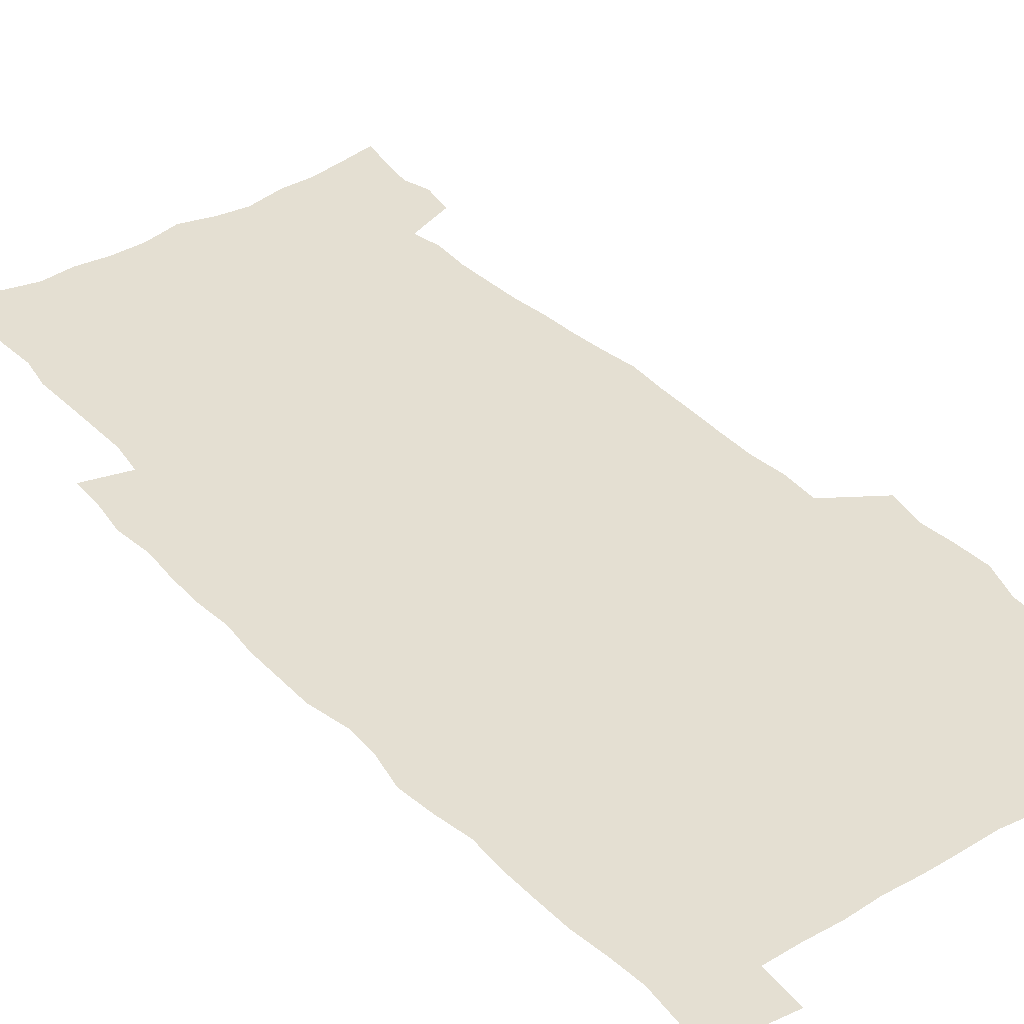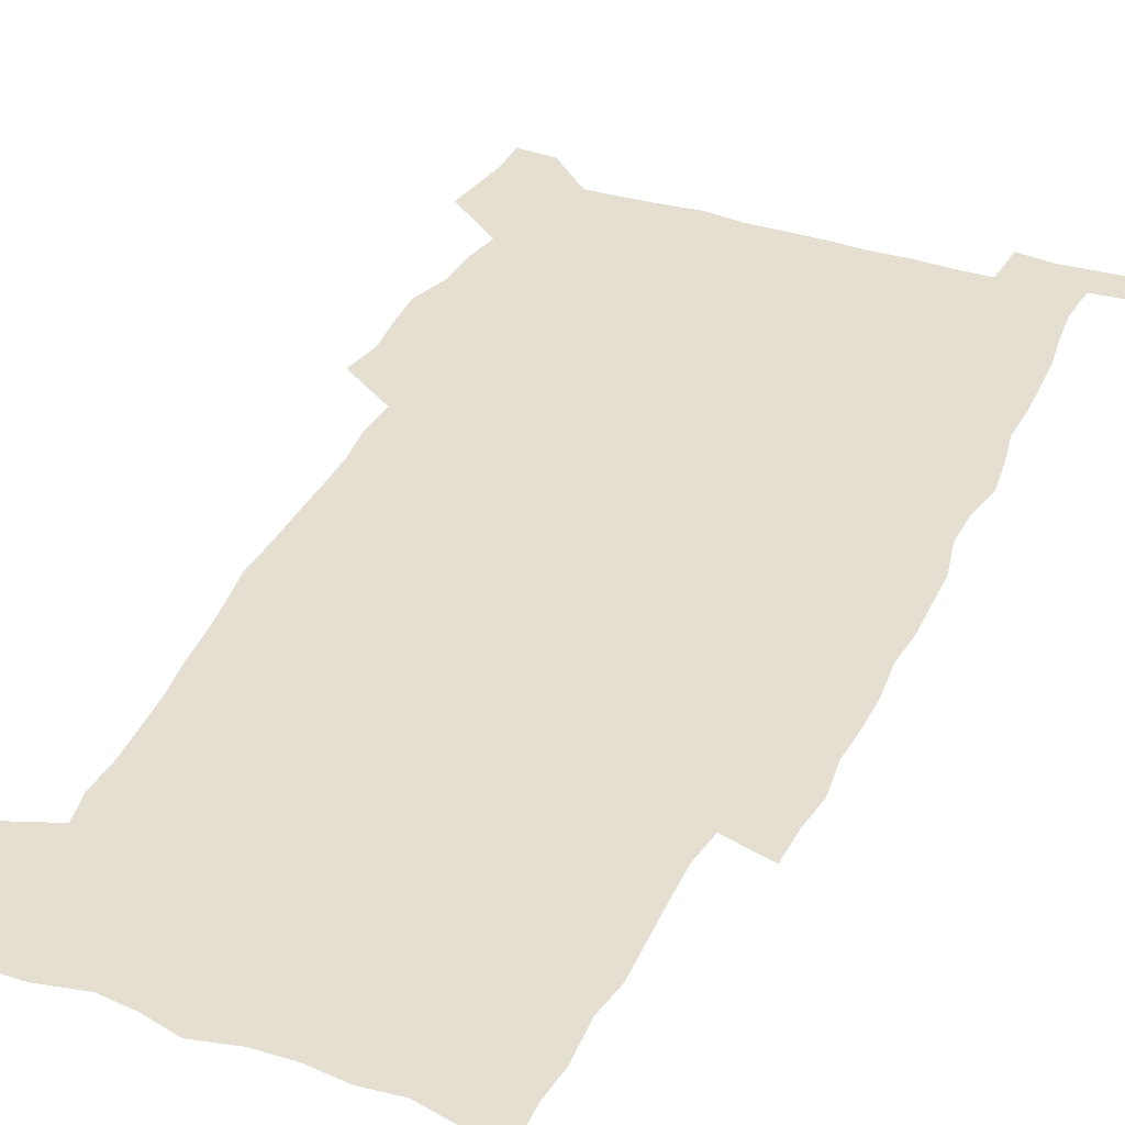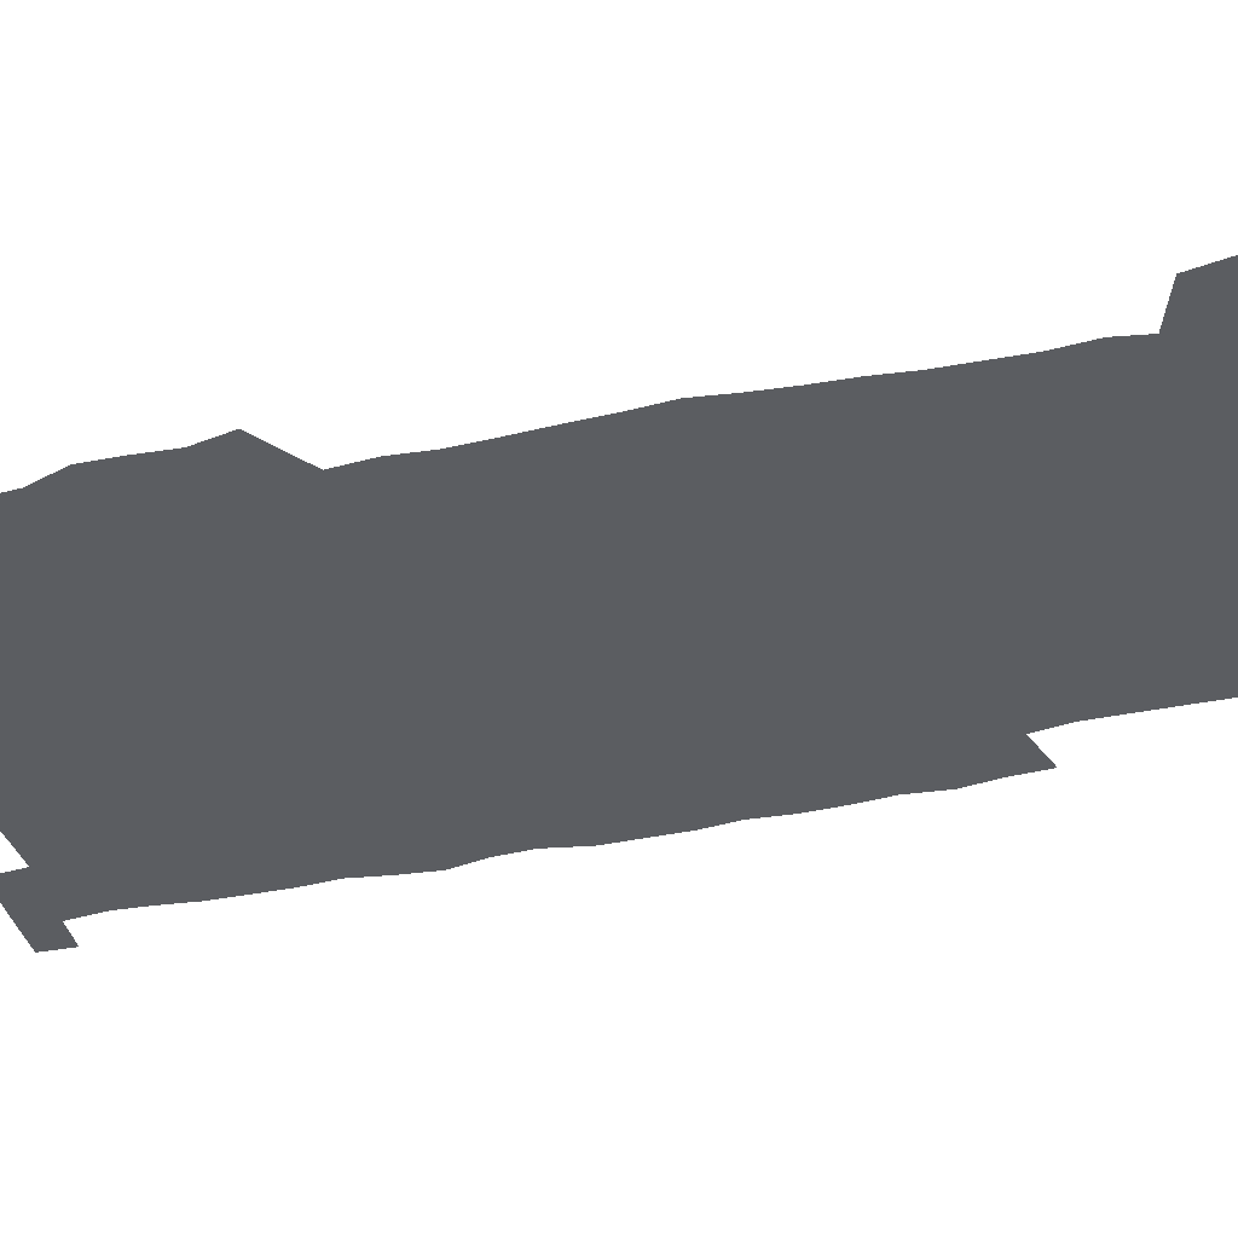
<metadata>
{"format":"obj","ext":"obj","renderer":"f3d","projection":"perspective","resolution":1024,"background":"white","views":[{"elev":36.9,"azim":142.7,"up":"+Z"},{"elev":36.8,"azim":23.2,"up":"+Z"},{"elev":-36.1,"azim":-73.5,"up":"+Z"}]}
</metadata>
<code>
v 442.7 558.2 0
v 445.1 572.4 0
v 447.3 586.5 0
v 447.3 601 0
v 459.6 155.9 0
v 462.6 171 0
v 464.4 185.2 0
v 461.2 196.7 0
v 463.8 211.5 0
v 454.9 448 0
v 458 464 0
v 456.7 479.3 0
v 456.2 494.6 0
v 461.5 510.4 0
v 462.3 525.3 0
v 465.2 540.2 0
v 463.8 555.6 0
v 464.4 570.1 0
v 464.4 584.8 0
v 463.2 599.9 0
v 475.7 159.1 0
v 479.6 175.2 0
v 483.1 190.6 0
v 480.1 202.2 0
v 484.3 219.3 0
v 481.9 231.8 0
v 482.8 247.5 0
v 482.1 262.3 0
v 481.4 277.5 0
v 479.6 292.1 0
v 478.6 307.4 0
v 477.1 322.5 0
v 475 337.5 0
v 475.9 354 0
v 476.2 370.1 0
v 476.8 386.3 0
v 477 402.2 0
v 475.6 417.6 0
v 476.6 433.5 0
v 475 448.9 0
v 477.2 464.5 0
v 475.2 479.7 0
v 478.6 495.1 0
v 479.8 509.8 0
v 479.1 524.6 0
v 482.5 539.1 0
v 481.1 554.3 0
v 480.4 569.2 0
v 480.7 583.5 0
v 491.4 161.7 0
v 494.8 177.9 0
v 495.3 191.6 0
v 497 206.8 0
v 499.8 223.5 0
v 497.6 236.4 0
v 500.2 253.3 0
v 499.5 267.7 0
v 499.7 283.2 0
v 499.1 298 0
v 497.3 312.4 0
v 496.2 327.4 0
v 495.7 342.7 0
v 494.8 357.9 0
v 495.9 374 0
v 496.1 389.3 0
v 495.3 404.3 0
v 495.3 419.6 0
v 495 434.8 0
v 494.1 449.9 0
v 495.4 465.2 0
v 496.3 480.2 0
v 496 494.9 0
v 497.6 509.6 0
v 497.6 524.1 0
v 498.3 538.5 0
v 499.1 552.5 0
v 496.9 568.3 0
v 495.4 584 0
v 505.5 161.9 0
v 508.9 178.8 0
v 509.6 193.1 0
v 515.8 214.1 0
v 516.1 228.2 0
v 515.9 242.4 0
v 515.3 256.4 0
v 515.2 271.4 0
v 516 287.2 0
v 514 300.7 0
v 513 315.3 0
v 513 330.8 0
v 511.1 345 0
v 511.6 360.4 0
v 513.5 376.9 0
v 512.9 391.3 0
v 512.3 405.9 0
v 511.6 420.7 0
v 512.3 435.9 0
v 512.7 450.9 0
v 512.7 465.7 0
v 513.3 480.3 0
v 513.1 494.9 0
v 513 509.4 0
v 513.5 523.7 0
v 513.6 538.1 0
v 513.8 552.3 0
v 512.7 567.4 0
v 510.1 584.8 0
v 522.7 165.4 0
v 524.3 180.9 0
v 527.6 199.5 0
v 529.9 216.5 0
v 529.7 229.7 0
v 531.8 246.4 0
v 530 259.1 0
v 530.2 274.1 0
v 529.9 288.8 0
v 529.2 303.2 0
v 527.8 317.2 0
v 528.9 333.8 0
v 528.8 348.4 0
v 527.5 362.6 0
v 527.7 377.5 0
v 528.3 392.6 0
v 527.9 407 0
v 528.1 421.6 0
v 526.8 436.3 0
v 528.1 451.5 0
v 528.4 466.1 0
v 528.6 480.5 0
v 528.9 494.8 0
v 528.7 509.2 0
v 528.6 523.5 0
v 529.6 537.4 0
v 528.6 552.3 0
v 527.3 567.9 0
v 524.7 586.2 0
v 536.8 163.6 0
v 540.2 184.3 0
v 541.7 200.5 0
v 542.8 215.9 0
v 544.2 232.7 0
v 544.6 247.1 0
v 544 260.5 0
v 544.4 275.2 0
v 544.4 290.6 0
v 543.7 305.1 0
v 543.1 319.7 0
v 543 334.6 0
v 543 349.7 0
v 542.7 364.2 0
v 542.6 378.7 0
v 542.4 393 0
v 541.7 406.9 0
v 543.5 423 0
v 542.7 437.2 0
v 543.2 452 0
v 543.2 466.4 0
v 542.4 480.7 0
v 543.6 495.2 0
v 543.4 509.3 0
v 544.3 523.3 0
v 543.5 538.3 0
v 543.2 552.6 0
v 542.4 567.8 0
v 541 584.2 0
v 551.1 159.7 0
v 554.1 182.6 0
v 555.3 199.3 0
v 556.6 216.6 0
v 557.6 233 0
v 557.7 247.3 0
v 558.4 262.2 0
v 557.9 275.2 0
v 558.3 292.7 0
v 557.6 306.2 0
v 557.3 320.6 0
v 557.1 335.4 0
v 557 350.1 0
v 556.9 364.8 0
v 556.9 379.4 0
v 557 393.7 0
v 557.3 408.7 0
v 557.6 423.2 0
v 557.5 437.7 0
v 557.9 452.3 0
v 558.1 466.6 0
v 557.7 480.9 0
v 558.4 495.2 0
v 558 509.4 0
v 558.2 523.4 0
v 558.1 537.9 0
v 557.8 552.6 0
v 557.3 567.4 0
v 556 584.5 0
v 567.2 163.4 0
v 568.9 184.1 0
v 569.9 201.4 0
v 570.6 218.8 0
v 570.9 232.7 0
v 571.3 248.9 0
v 571.3 262.3 0
v 571.2 275.6 0
v 571.5 293 0
v 571.7 307.1 0
v 571.4 321.3 0
v 571.4 336.4 0
v 571.2 350.9 0
v 571 365.6 0
v 570.7 379.1 0
v 571.7 395 0
v 571.8 409.2 0
v 571.9 423.3 0
v 571.9 437.8 0
v 572 452.1 0
v 572.3 467 0
v 572.3 481.1 0
v 572.5 495.3 0
v 572.4 509.5 0
v 572.2 523.9 0
v 572.6 537.7 0
v 572.1 553.4 0
v 571.9 567.9 0
v 571 584.5 0
v 582.4 163.9 0
v 583 183.8 0
v 584.1 199 0
v 584.2 216.7 0
v 584.5 232.9 0
v 585 247.2 0
v 584.7 262.1 0
v 584.9 275.7 0
v 585.9 290.5 0
v 585.5 307.2 0
v 585.4 321.3 0
v 585.3 336.5 0
v 585.3 351.3 0
v 585.1 366.2 0
v 585.5 380.9 0
v 585.6 395.2 0
v 585.7 409.8 0
v 586.2 423.5 0
v 586.2 437.9 0
v 586.3 452.2 0
v 586.4 466.8 0
v 586.7 481.1 0
v 586.7 495.4 0
v 586.7 509.6 0
v 586.7 523.8 0
v 586.8 538.5 0
v 587 552.6 0
v 586.7 567.8 0
v 586.2 583.8 0
v 597.4 162.1 0
v 597.4 180.5 0
v 598.4 197.7 0
v 597.9 216.9 0
v 598.5 231.3 0
v 598.8 246.1 0
v 598.8 261 0
v 598.7 277 0
v 599.9 289.9 0
v 599.3 306.8 0
v 599.4 321.2 0
v 599.6 335.4 0
v 599.2 351.7 0
v 599.2 366.3 0
v 599.4 380.7 0
v 599.7 395 0
v 600.3 409.3 0
v 600.2 423.7 0
v 600.4 437.9 0
v 600.6 452.1 0
v 600.9 466.2 0
v 601.1 481.1 0
v 601.1 495.5 0
v 601 509.8 0
v 601.1 524.2 0
v 601.1 538.4 0
v 601.5 553.2 0
v 601.4 567.9 0
v 601.1 584.5 0
v 612 163.6 0
v 611.2 183.7 0
v 613.1 196.3 0
v 612.4 214 0
v 612.6 229.4 0
v 613.3 244 0
v 613.5 259.1 0
v 613.3 275 0
v 613.7 289.6 0
v 612.9 306.7 0
v 613.7 320.5 0
v 613.5 335.7 0
v 613.9 350.2 0
v 613.7 365.3 0
v 613.9 379.7 0
v 614.2 394.3 0
v 614.5 408.8 0
v 615 423.2 0
v 614.9 437.7 0
v 615.4 452.1 0
v 614.9 467.9 0
v 615.9 481.7 0
v 615.5 495.8 0
v 615.6 510.1 0
v 615.7 524.4 0
v 614.9 538.1 0
v 616 553.8 0
v 615.8 567.7 0
v 616 583.9 0
v 627.4 159.9 0
v 626.2 179.1 0
v 627.7 193.6 0
v 627.2 210.9 0
v 627.1 227 0
v 628.1 241.7 0
v 628.1 257.4 0
v 627.8 273.4 0
v 628.1 288.6 0
v 627.1 304.8 0
v 628.6 318.8 0
v 628.7 333.8 0
v 628.5 349 0
v 629 363.6 0
v 628.6 378.7 0
v 629.4 393 0
v 630.1 407.5 0
v 630.8 422.2 0
v 630.3 437.3 0
v 630.2 452.2 0
v 629.1 467.1 0
v 631 481.5 0
v 630.8 495.9 0
v 632 510.7 0
v 631.1 525.1 0
v 630.4 539.4 0
v 630.8 554.1 0
v 630.5 568.5 0
v 630.8 584 0
v 632.3 602.5 0
v 642.2 157.3 0
v 641.7 174.8 0
v 643.4 189.3 0
v 642.5 207.3 0
v 645 221.5 0
v 644.5 237.7 0
v 644.2 253.8 0
v 643.9 270 0
v 646 284.4 0
v 644.7 300.9 0
v 645 316 0
v 644 331.8 0
v 645.5 346.2 0
v 644.9 361.5 0
v 646.3 376 0
v 646.7 390.9 0
v 647.8 405.6 0
v 646.9 421.1 0
v 647.2 436.2 0
v 646.5 451.5 0
v 646.6 466.6 0
v 645.3 481.5 0
v 646 495.8 0
v 647.8 511 0
v 646.5 525.7 0
v 645.1 539.9 0
v 646.7 554.9 0
v 645.1 569.2 0
v 645.6 584.3 0
v 647 600.7 0
v 665.4 279.1 0
v 666.1 294.6 0
v 668.1 309.4 0
v 666.4 325.9 0
v 667.5 341 0
v 667.8 356.4 0
v 666.4 372.4 0
v 667.9 387.4 0
v 667.7 402.7 0
v 667.6 418.2 0
v 664.2 435.2 0
v 664.8 450.2 0
v 667.8 465.2 0
v 666.2 480.7 0
v 663.5 496.2 0
v 664.4 511.3 0
v 664.1 526.3 0
v 663.7 541.2 0
v 661.9 556 0
v 660.7 570.5 0
v 662.3 587 0
v 662.2 601.7 0
v 677.9 588.2 0
v 677.2 602.5 0
f 16 17 1
f 1 17 2
f 17 18 2
f 2 18 3
f 18 19 3
f 3 19 4
f 19 20 4
f 5 21 6
f 21 22 6
f 6 22 7
f 22 23 7
f 7 23 8
f 23 24 8
f 8 24 9
f 24 25 9
f 39 40 10
f 10 40 11
f 40 41 11
f 11 41 12
f 41 42 12
f 12 42 13
f 42 43 13
f 13 43 14
f 43 44 14
f 14 44 15
f 44 45 15
f 15 45 16
f 45 46 16
f 16 46 17
f 46 47 17
f 17 47 18
f 47 48 18
f 18 48 19
f 48 49 19
f 19 49 20
f 21 50 22
f 50 51 22
f 22 51 23
f 51 52 23
f 23 52 24
f 52 53 24
f 24 53 25
f 53 54 25
f 25 54 26
f 54 55 26
f 26 55 27
f 55 56 27
f 27 56 28
f 56 57 28
f 28 57 29
f 57 58 29
f 29 58 30
f 58 59 30
f 30 59 31
f 59 60 31
f 31 60 32
f 60 61 32
f 32 61 33
f 61 62 33
f 33 62 34
f 62 63 34
f 34 63 35
f 63 64 35
f 35 64 36
f 64 65 36
f 36 65 37
f 65 66 37
f 37 66 38
f 66 67 38
f 38 67 39
f 67 68 39
f 39 68 40
f 68 69 40
f 40 69 41
f 69 70 41
f 41 70 42
f 70 71 42
f 42 71 43
f 71 72 43
f 43 72 44
f 72 73 44
f 44 73 45
f 73 74 45
f 45 74 46
f 74 75 46
f 46 75 47
f 75 76 47
f 47 76 48
f 76 77 48
f 48 77 49
f 77 78 49
f 50 79 51
f 79 80 51
f 51 80 52
f 80 81 52
f 52 81 53
f 81 82 53
f 53 82 54
f 82 83 54
f 54 83 55
f 83 84 55
f 55 84 56
f 84 85 56
f 56 85 57
f 85 86 57
f 57 86 58
f 86 87 58
f 58 87 59
f 87 88 59
f 59 88 60
f 88 89 60
f 60 89 61
f 89 90 61
f 61 90 62
f 90 91 62
f 62 91 63
f 91 92 63
f 63 92 64
f 92 93 64
f 64 93 65
f 93 94 65
f 65 94 66
f 94 95 66
f 66 95 67
f 95 96 67
f 67 96 68
f 96 97 68
f 68 97 69
f 97 98 69
f 69 98 70
f 98 99 70
f 70 99 71
f 99 100 71
f 71 100 72
f 100 101 72
f 72 101 73
f 101 102 73
f 73 102 74
f 102 103 74
f 74 103 75
f 103 104 75
f 75 104 76
f 104 105 76
f 76 105 77
f 105 106 77
f 77 106 78
f 106 107 78
f 79 108 80
f 108 109 80
f 80 109 81
f 109 110 81
f 81 110 82
f 110 111 82
f 82 111 83
f 111 112 83
f 83 112 84
f 112 113 84
f 84 113 85
f 113 114 85
f 85 114 86
f 114 115 86
f 86 115 87
f 115 116 87
f 87 116 88
f 116 117 88
f 88 117 89
f 117 118 89
f 89 118 90
f 118 119 90
f 90 119 91
f 119 120 91
f 91 120 92
f 120 121 92
f 92 121 93
f 121 122 93
f 93 122 94
f 122 123 94
f 94 123 95
f 123 124 95
f 95 124 96
f 124 125 96
f 96 125 97
f 125 126 97
f 97 126 98
f 126 127 98
f 98 127 99
f 127 128 99
f 99 128 100
f 128 129 100
f 100 129 101
f 129 130 101
f 101 130 102
f 130 131 102
f 102 131 103
f 131 132 103
f 103 132 104
f 132 133 104
f 104 133 105
f 133 134 105
f 105 134 106
f 134 135 106
f 106 135 107
f 135 136 107
f 108 137 109
f 137 138 109
f 109 138 110
f 138 139 110
f 110 139 111
f 139 140 111
f 111 140 112
f 140 141 112
f 112 141 113
f 141 142 113
f 113 142 114
f 142 143 114
f 114 143 115
f 143 144 115
f 115 144 116
f 144 145 116
f 116 145 117
f 145 146 117
f 117 146 118
f 146 147 118
f 118 147 119
f 147 148 119
f 119 148 120
f 148 149 120
f 120 149 121
f 149 150 121
f 121 150 122
f 150 151 122
f 122 151 123
f 151 152 123
f 123 152 124
f 152 153 124
f 124 153 125
f 153 154 125
f 125 154 126
f 154 155 126
f 126 155 127
f 155 156 127
f 127 156 128
f 156 157 128
f 128 157 129
f 157 158 129
f 129 158 130
f 158 159 130
f 130 159 131
f 159 160 131
f 131 160 132
f 160 161 132
f 132 161 133
f 161 162 133
f 133 162 134
f 162 163 134
f 134 163 135
f 163 164 135
f 135 164 136
f 164 165 136
f 137 166 138
f 166 167 138
f 138 167 139
f 167 168 139
f 139 168 140
f 168 169 140
f 140 169 141
f 169 170 141
f 141 170 142
f 170 171 142
f 142 171 143
f 171 172 143
f 143 172 144
f 172 173 144
f 144 173 145
f 173 174 145
f 145 174 146
f 174 175 146
f 146 175 147
f 175 176 147
f 147 176 148
f 176 177 148
f 148 177 149
f 177 178 149
f 149 178 150
f 178 179 150
f 150 179 151
f 179 180 151
f 151 180 152
f 180 181 152
f 152 181 153
f 181 182 153
f 153 182 154
f 182 183 154
f 154 183 155
f 183 184 155
f 155 184 156
f 184 185 156
f 156 185 157
f 185 186 157
f 157 186 158
f 186 187 158
f 158 187 159
f 187 188 159
f 159 188 160
f 188 189 160
f 160 189 161
f 189 190 161
f 161 190 162
f 190 191 162
f 162 191 163
f 191 192 163
f 163 192 164
f 192 193 164
f 164 193 165
f 193 194 165
f 166 195 167
f 195 196 167
f 167 196 168
f 196 197 168
f 168 197 169
f 197 198 169
f 169 198 170
f 198 199 170
f 170 199 171
f 199 200 171
f 171 200 172
f 200 201 172
f 172 201 173
f 201 202 173
f 173 202 174
f 202 203 174
f 174 203 175
f 203 204 175
f 175 204 176
f 204 205 176
f 176 205 177
f 205 206 177
f 177 206 178
f 206 207 178
f 178 207 179
f 207 208 179
f 179 208 180
f 208 209 180
f 180 209 181
f 209 210 181
f 181 210 182
f 210 211 182
f 182 211 183
f 211 212 183
f 183 212 184
f 212 213 184
f 184 213 185
f 213 214 185
f 185 214 186
f 214 215 186
f 186 215 187
f 215 216 187
f 187 216 188
f 216 217 188
f 188 217 189
f 217 218 189
f 189 218 190
f 218 219 190
f 190 219 191
f 219 220 191
f 191 220 192
f 220 221 192
f 192 221 193
f 221 222 193
f 193 222 194
f 222 223 194
f 195 224 196
f 224 225 196
f 196 225 197
f 225 226 197
f 197 226 198
f 226 227 198
f 198 227 199
f 227 228 199
f 199 228 200
f 228 229 200
f 200 229 201
f 229 230 201
f 201 230 202
f 230 231 202
f 202 231 203
f 231 232 203
f 203 232 204
f 232 233 204
f 204 233 205
f 233 234 205
f 205 234 206
f 234 235 206
f 206 235 207
f 235 236 207
f 207 236 208
f 236 237 208
f 208 237 209
f 237 238 209
f 209 238 210
f 238 239 210
f 210 239 211
f 239 240 211
f 211 240 212
f 240 241 212
f 212 241 213
f 241 242 213
f 213 242 214
f 242 243 214
f 214 243 215
f 243 244 215
f 215 244 216
f 244 245 216
f 216 245 217
f 245 246 217
f 217 246 218
f 246 247 218
f 218 247 219
f 247 248 219
f 219 248 220
f 248 249 220
f 220 249 221
f 249 250 221
f 221 250 222
f 250 251 222
f 222 251 223
f 251 252 223
f 224 253 225
f 253 254 225
f 225 254 226
f 254 255 226
f 226 255 227
f 255 256 227
f 227 256 228
f 256 257 228
f 228 257 229
f 257 258 229
f 229 258 230
f 258 259 230
f 230 259 231
f 259 260 231
f 231 260 232
f 260 261 232
f 232 261 233
f 261 262 233
f 233 262 234
f 262 263 234
f 234 263 235
f 263 264 235
f 235 264 236
f 264 265 236
f 236 265 237
f 265 266 237
f 237 266 238
f 266 267 238
f 238 267 239
f 267 268 239
f 239 268 240
f 268 269 240
f 240 269 241
f 269 270 241
f 241 270 242
f 270 271 242
f 242 271 243
f 271 272 243
f 243 272 244
f 272 273 244
f 244 273 245
f 273 274 245
f 245 274 246
f 274 275 246
f 246 275 247
f 275 276 247
f 247 276 248
f 276 277 248
f 248 277 249
f 277 278 249
f 249 278 250
f 278 279 250
f 250 279 251
f 279 280 251
f 251 280 252
f 280 281 252
f 253 282 254
f 282 283 254
f 254 283 255
f 283 284 255
f 255 284 256
f 284 285 256
f 256 285 257
f 285 286 257
f 257 286 258
f 286 287 258
f 258 287 259
f 287 288 259
f 259 288 260
f 288 289 260
f 260 289 261
f 289 290 261
f 261 290 262
f 290 291 262
f 262 291 263
f 291 292 263
f 263 292 264
f 292 293 264
f 264 293 265
f 293 294 265
f 265 294 266
f 294 295 266
f 266 295 267
f 295 296 267
f 267 296 268
f 296 297 268
f 268 297 269
f 297 298 269
f 269 298 270
f 298 299 270
f 270 299 271
f 299 300 271
f 271 300 272
f 300 301 272
f 272 301 273
f 301 302 273
f 273 302 274
f 302 303 274
f 274 303 275
f 303 304 275
f 275 304 276
f 304 305 276
f 276 305 277
f 305 306 277
f 277 306 278
f 306 307 278
f 278 307 279
f 307 308 279
f 279 308 280
f 308 309 280
f 280 309 281
f 309 310 281
f 282 311 283
f 311 312 283
f 283 312 284
f 312 313 284
f 284 313 285
f 313 314 285
f 285 314 286
f 314 315 286
f 286 315 287
f 315 316 287
f 287 316 288
f 316 317 288
f 288 317 289
f 317 318 289
f 289 318 290
f 318 319 290
f 290 319 291
f 319 320 291
f 291 320 292
f 320 321 292
f 292 321 293
f 321 322 293
f 293 322 294
f 322 323 294
f 294 323 295
f 323 324 295
f 295 324 296
f 324 325 296
f 296 325 297
f 325 326 297
f 297 326 298
f 326 327 298
f 298 327 299
f 327 328 299
f 299 328 300
f 328 329 300
f 300 329 301
f 329 330 301
f 301 330 302
f 330 331 302
f 302 331 303
f 331 332 303
f 303 332 304
f 332 333 304
f 304 333 305
f 333 334 305
f 305 334 306
f 334 335 306
f 306 335 307
f 335 336 307
f 307 336 308
f 336 337 308
f 308 337 309
f 337 338 309
f 309 338 310
f 338 339 310
f 311 341 312
f 341 342 312
f 312 342 313
f 342 343 313
f 313 343 314
f 343 344 314
f 314 344 315
f 344 345 315
f 315 345 316
f 345 346 316
f 316 346 317
f 346 347 317
f 317 347 318
f 347 348 318
f 318 348 319
f 348 349 319
f 319 349 320
f 349 350 320
f 320 350 321
f 350 351 321
f 321 351 322
f 351 352 322
f 322 352 323
f 352 353 323
f 323 353 324
f 353 354 324
f 324 354 325
f 354 355 325
f 325 355 326
f 355 356 326
f 326 356 327
f 356 357 327
f 327 357 328
f 357 358 328
f 328 358 329
f 358 359 329
f 329 359 330
f 359 360 330
f 330 360 331
f 360 361 331
f 331 361 332
f 361 362 332
f 332 362 333
f 362 363 333
f 333 363 334
f 363 364 334
f 334 364 335
f 364 365 335
f 335 365 336
f 365 366 336
f 336 366 337
f 366 367 337
f 337 367 338
f 367 368 338
f 338 368 339
f 368 369 339
f 339 369 340
f 369 370 340
f 349 371 350
f 371 372 350
f 350 372 351
f 372 373 351
f 351 373 352
f 373 374 352
f 352 374 353
f 374 375 353
f 353 375 354
f 375 376 354
f 354 376 355
f 376 377 355
f 355 377 356
f 377 378 356
f 356 378 357
f 378 379 357
f 357 379 358
f 379 380 358
f 358 380 359
f 380 381 359
f 359 381 360
f 381 382 360
f 360 382 361
f 382 383 361
f 361 383 362
f 383 384 362
f 362 384 363
f 384 385 363
f 363 385 364
f 385 386 364
f 364 386 365
f 386 387 365
f 365 387 366
f 387 388 366
f 366 388 367
f 388 389 367
f 367 389 368
f 389 390 368
f 368 390 369
f 390 391 369
f 369 391 370
f 391 392 370
f 391 393 392
f 393 394 392

</code>
